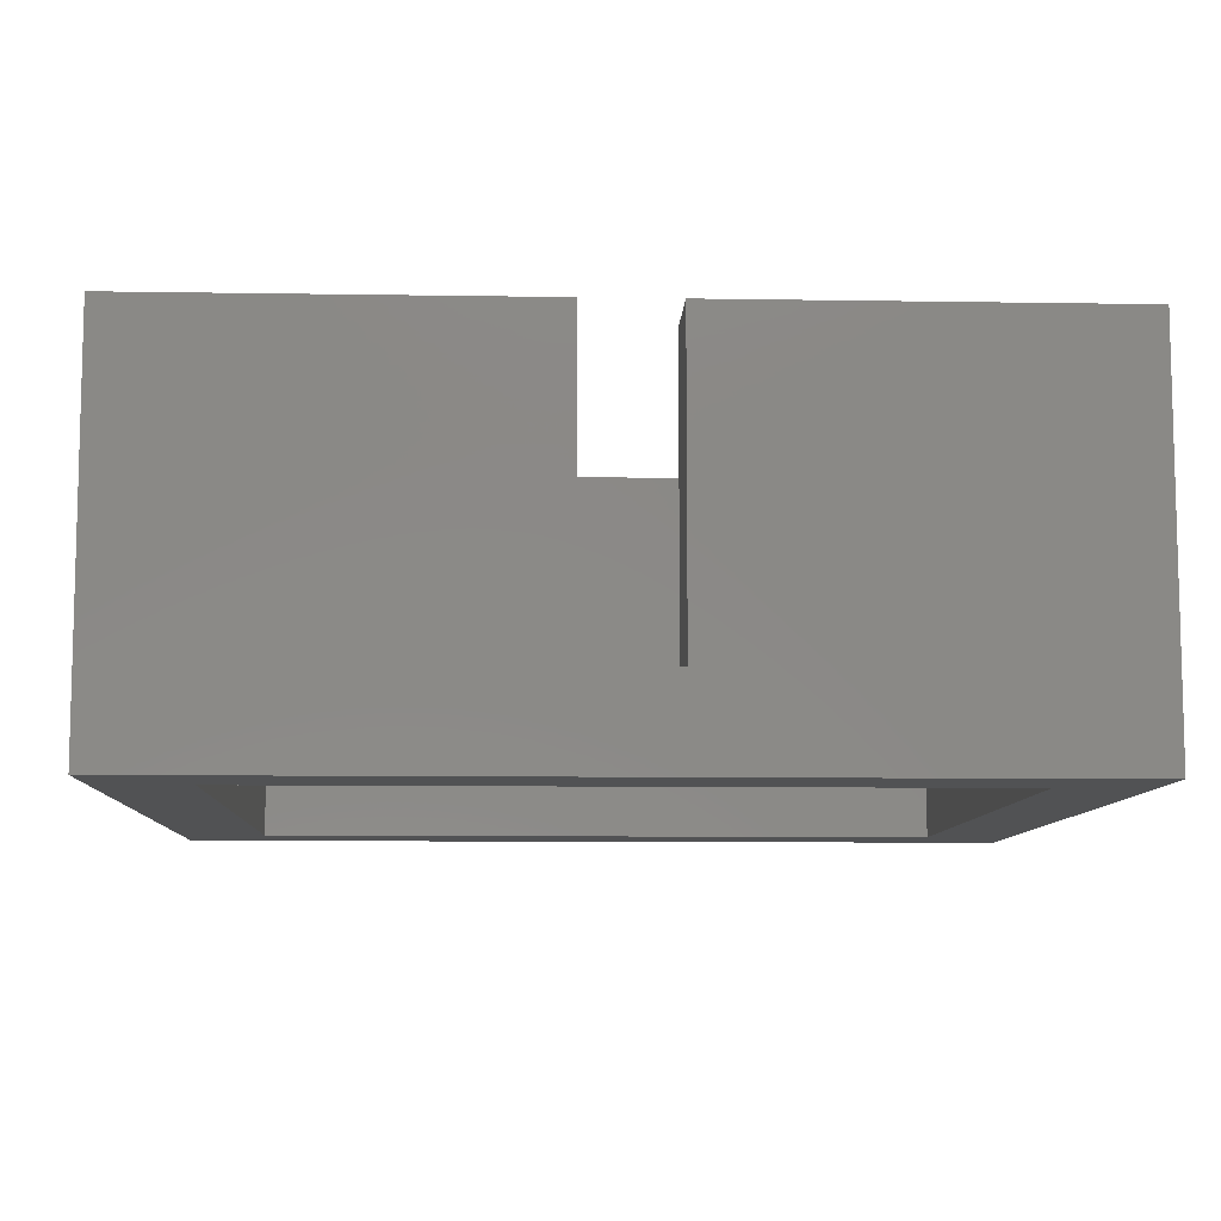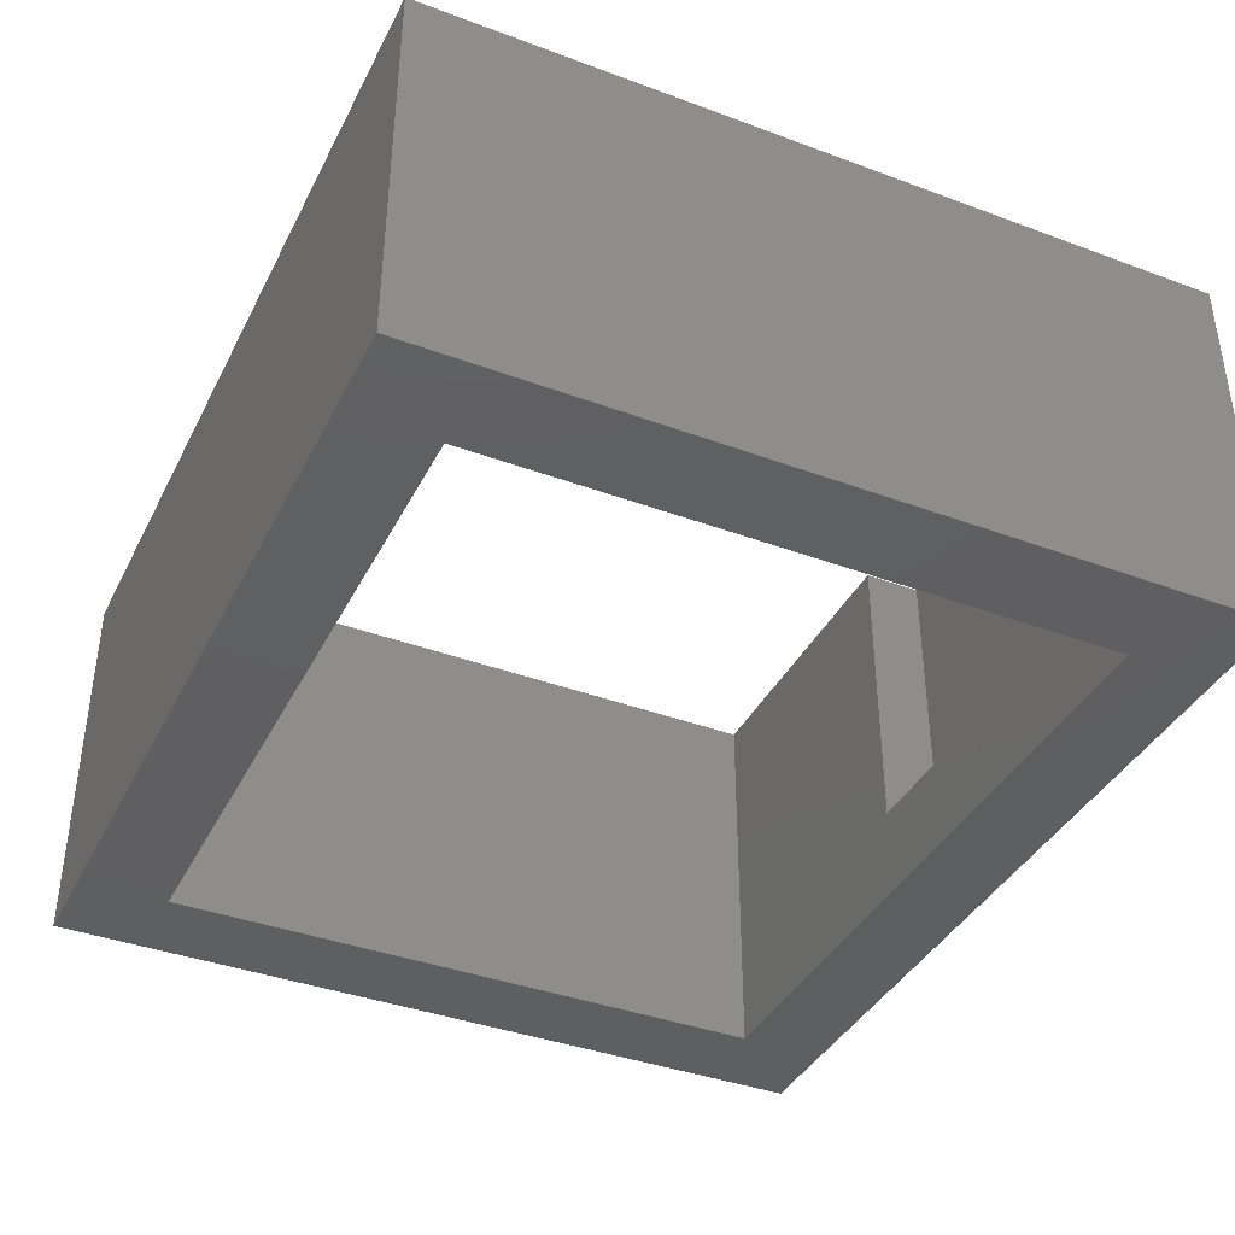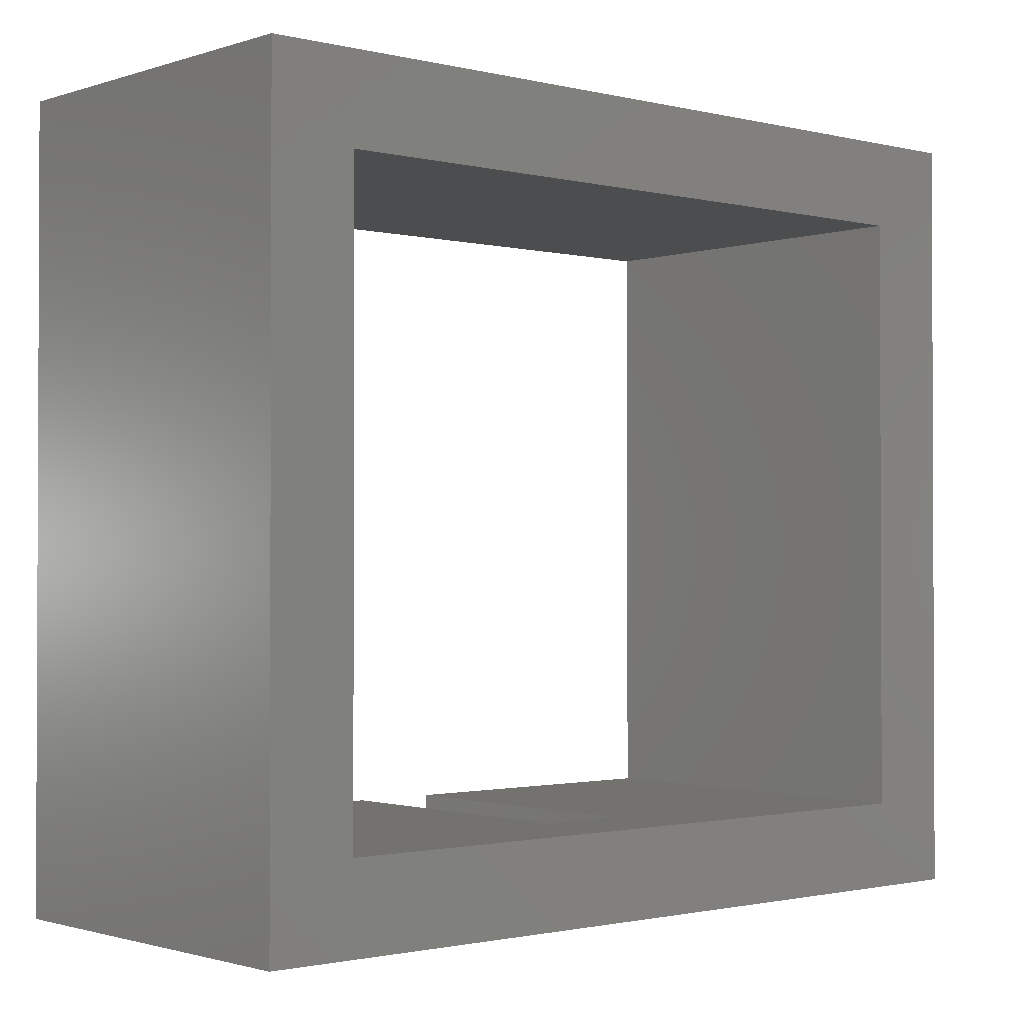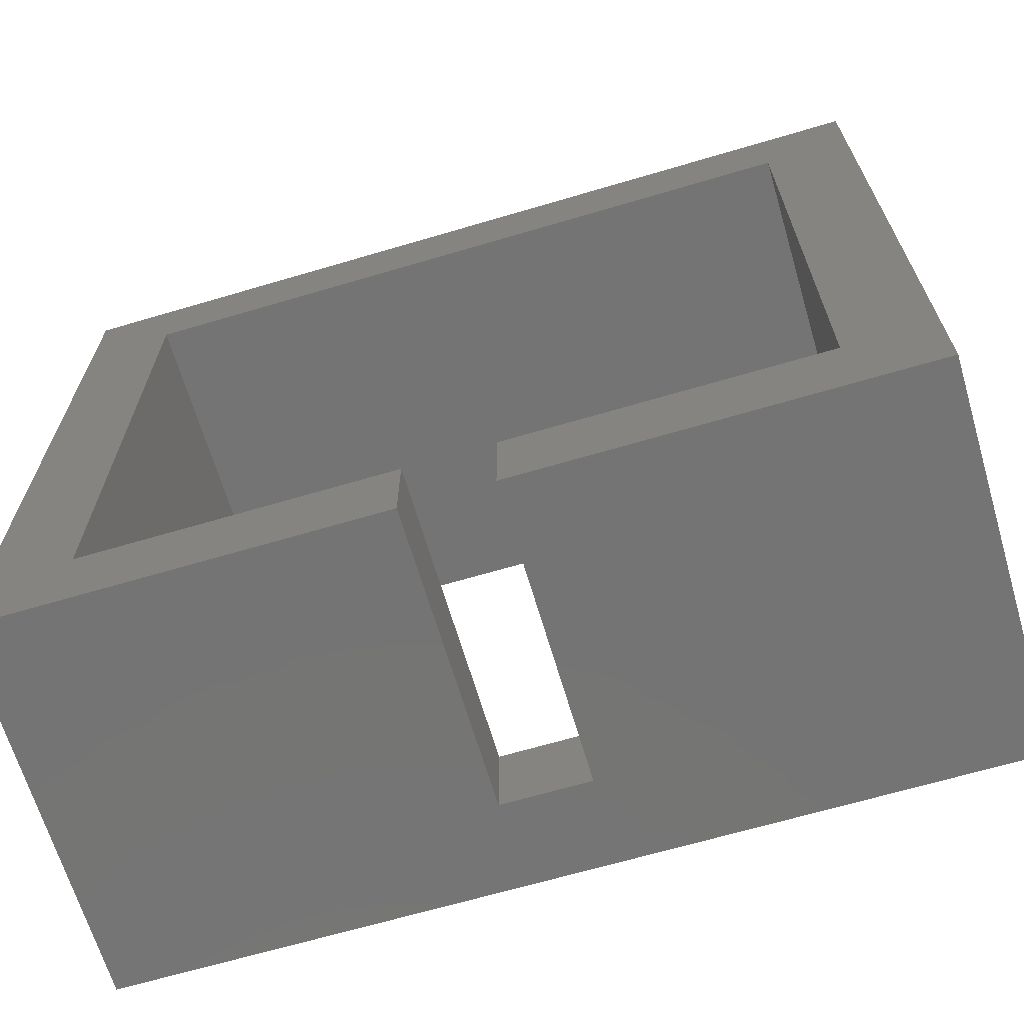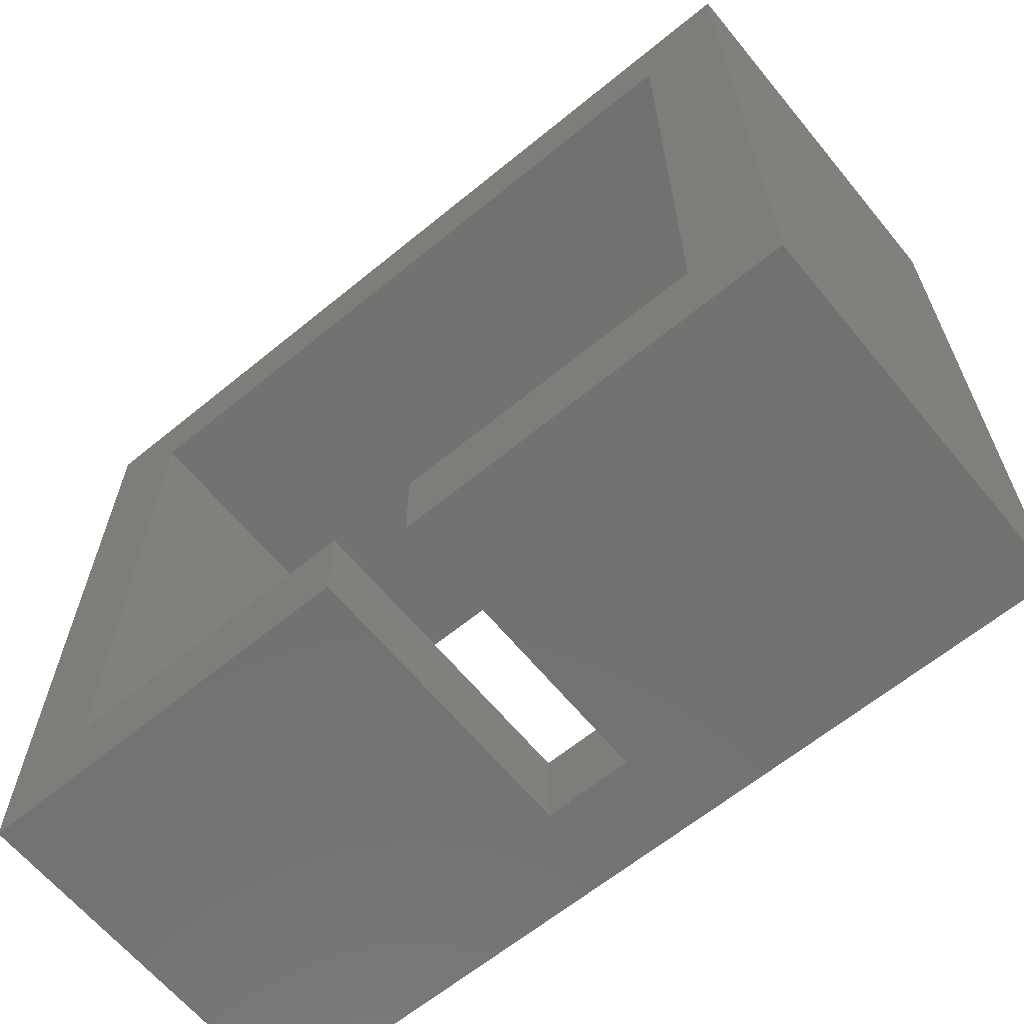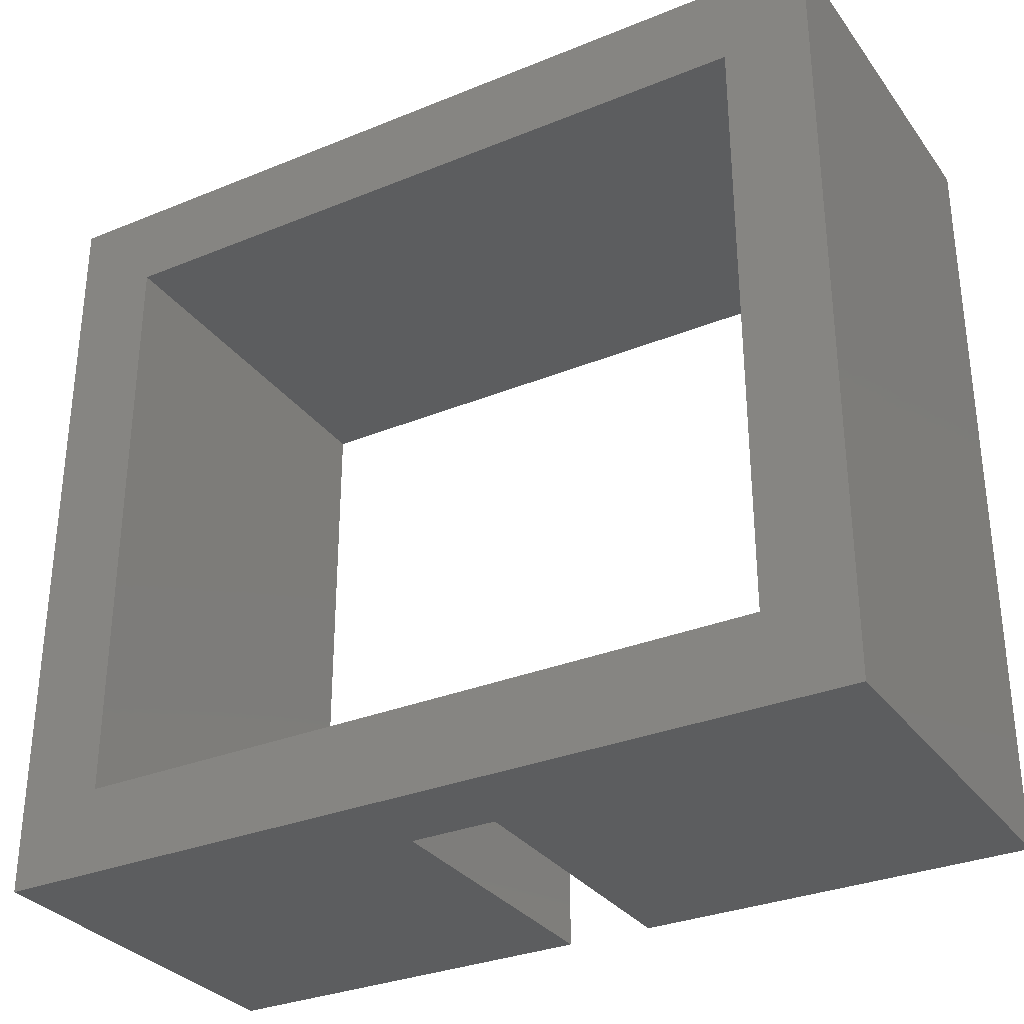
<metadata>
{"format":"stl","ext":"stl","renderer":"f3d","projection":"perspective","resolution":1024,"background":"white","views":[{"elev":-8.9,"azim":-2.5,"up":"+Z"},{"elev":-39.1,"azim":-114.9,"up":"+Z"},{"elev":-1.3,"azim":138.9,"up":"+Y"},{"elev":-66.7,"azim":16.5,"up":"+Y"},{"elev":-64.0,"azim":39.5,"up":"+Y"},{"elev":-31.4,"azim":-149.9,"up":"+Y"}]}
</metadata>
<code>
# stl→obj: 24 verts, 48 faces
v 0 0 0
v 0 90 44.22
v 0 90 0
v 0 0 44.22
v 100 90 44.22
v 90 80 44.22
v 100 0 44.22
v 10 80 44.22
v 10 10 44.22
v 90 10 44.22
v 55 0 44.22
v 55 10 44.22
v 45 0 44.22
v 45 10 44.22
v 100 90 0
v 100 0 0
v 90 10 0
v 10 10 0
v 10 80 0
v 90 80 0
v 45 0 10
v 55 0 10
v 55 10 10
v 45 10 10
f 1 2 3
f 2 1 4
f 5 6 7
f 5 8 6
f 8 2 9
f 2 8 5
f 10 7 6
f 11 10 12
f 10 11 7
f 9 13 14
f 9 4 13
f 4 9 2
f 7 15 5
f 15 7 16
f 15 2 5
f 2 15 3
f 16 17 15
f 16 18 17
f 18 1 19
f 1 18 16
f 20 15 17
f 19 15 20
f 19 3 15
f 3 19 1
f 4 21 13
f 21 1 22
f 1 21 4
f 22 7 11
f 22 16 7
f 16 22 1
f 9 19 8
f 19 9 18
f 17 6 20
f 6 17 10
f 19 6 8
f 6 19 20
f 10 23 12
f 23 17 24
f 17 23 10
f 24 9 14
f 24 18 9
f 18 24 17
f 13 24 14
f 24 13 21
f 22 12 23
f 12 22 11
f 24 22 23
f 22 24 21

</code>
